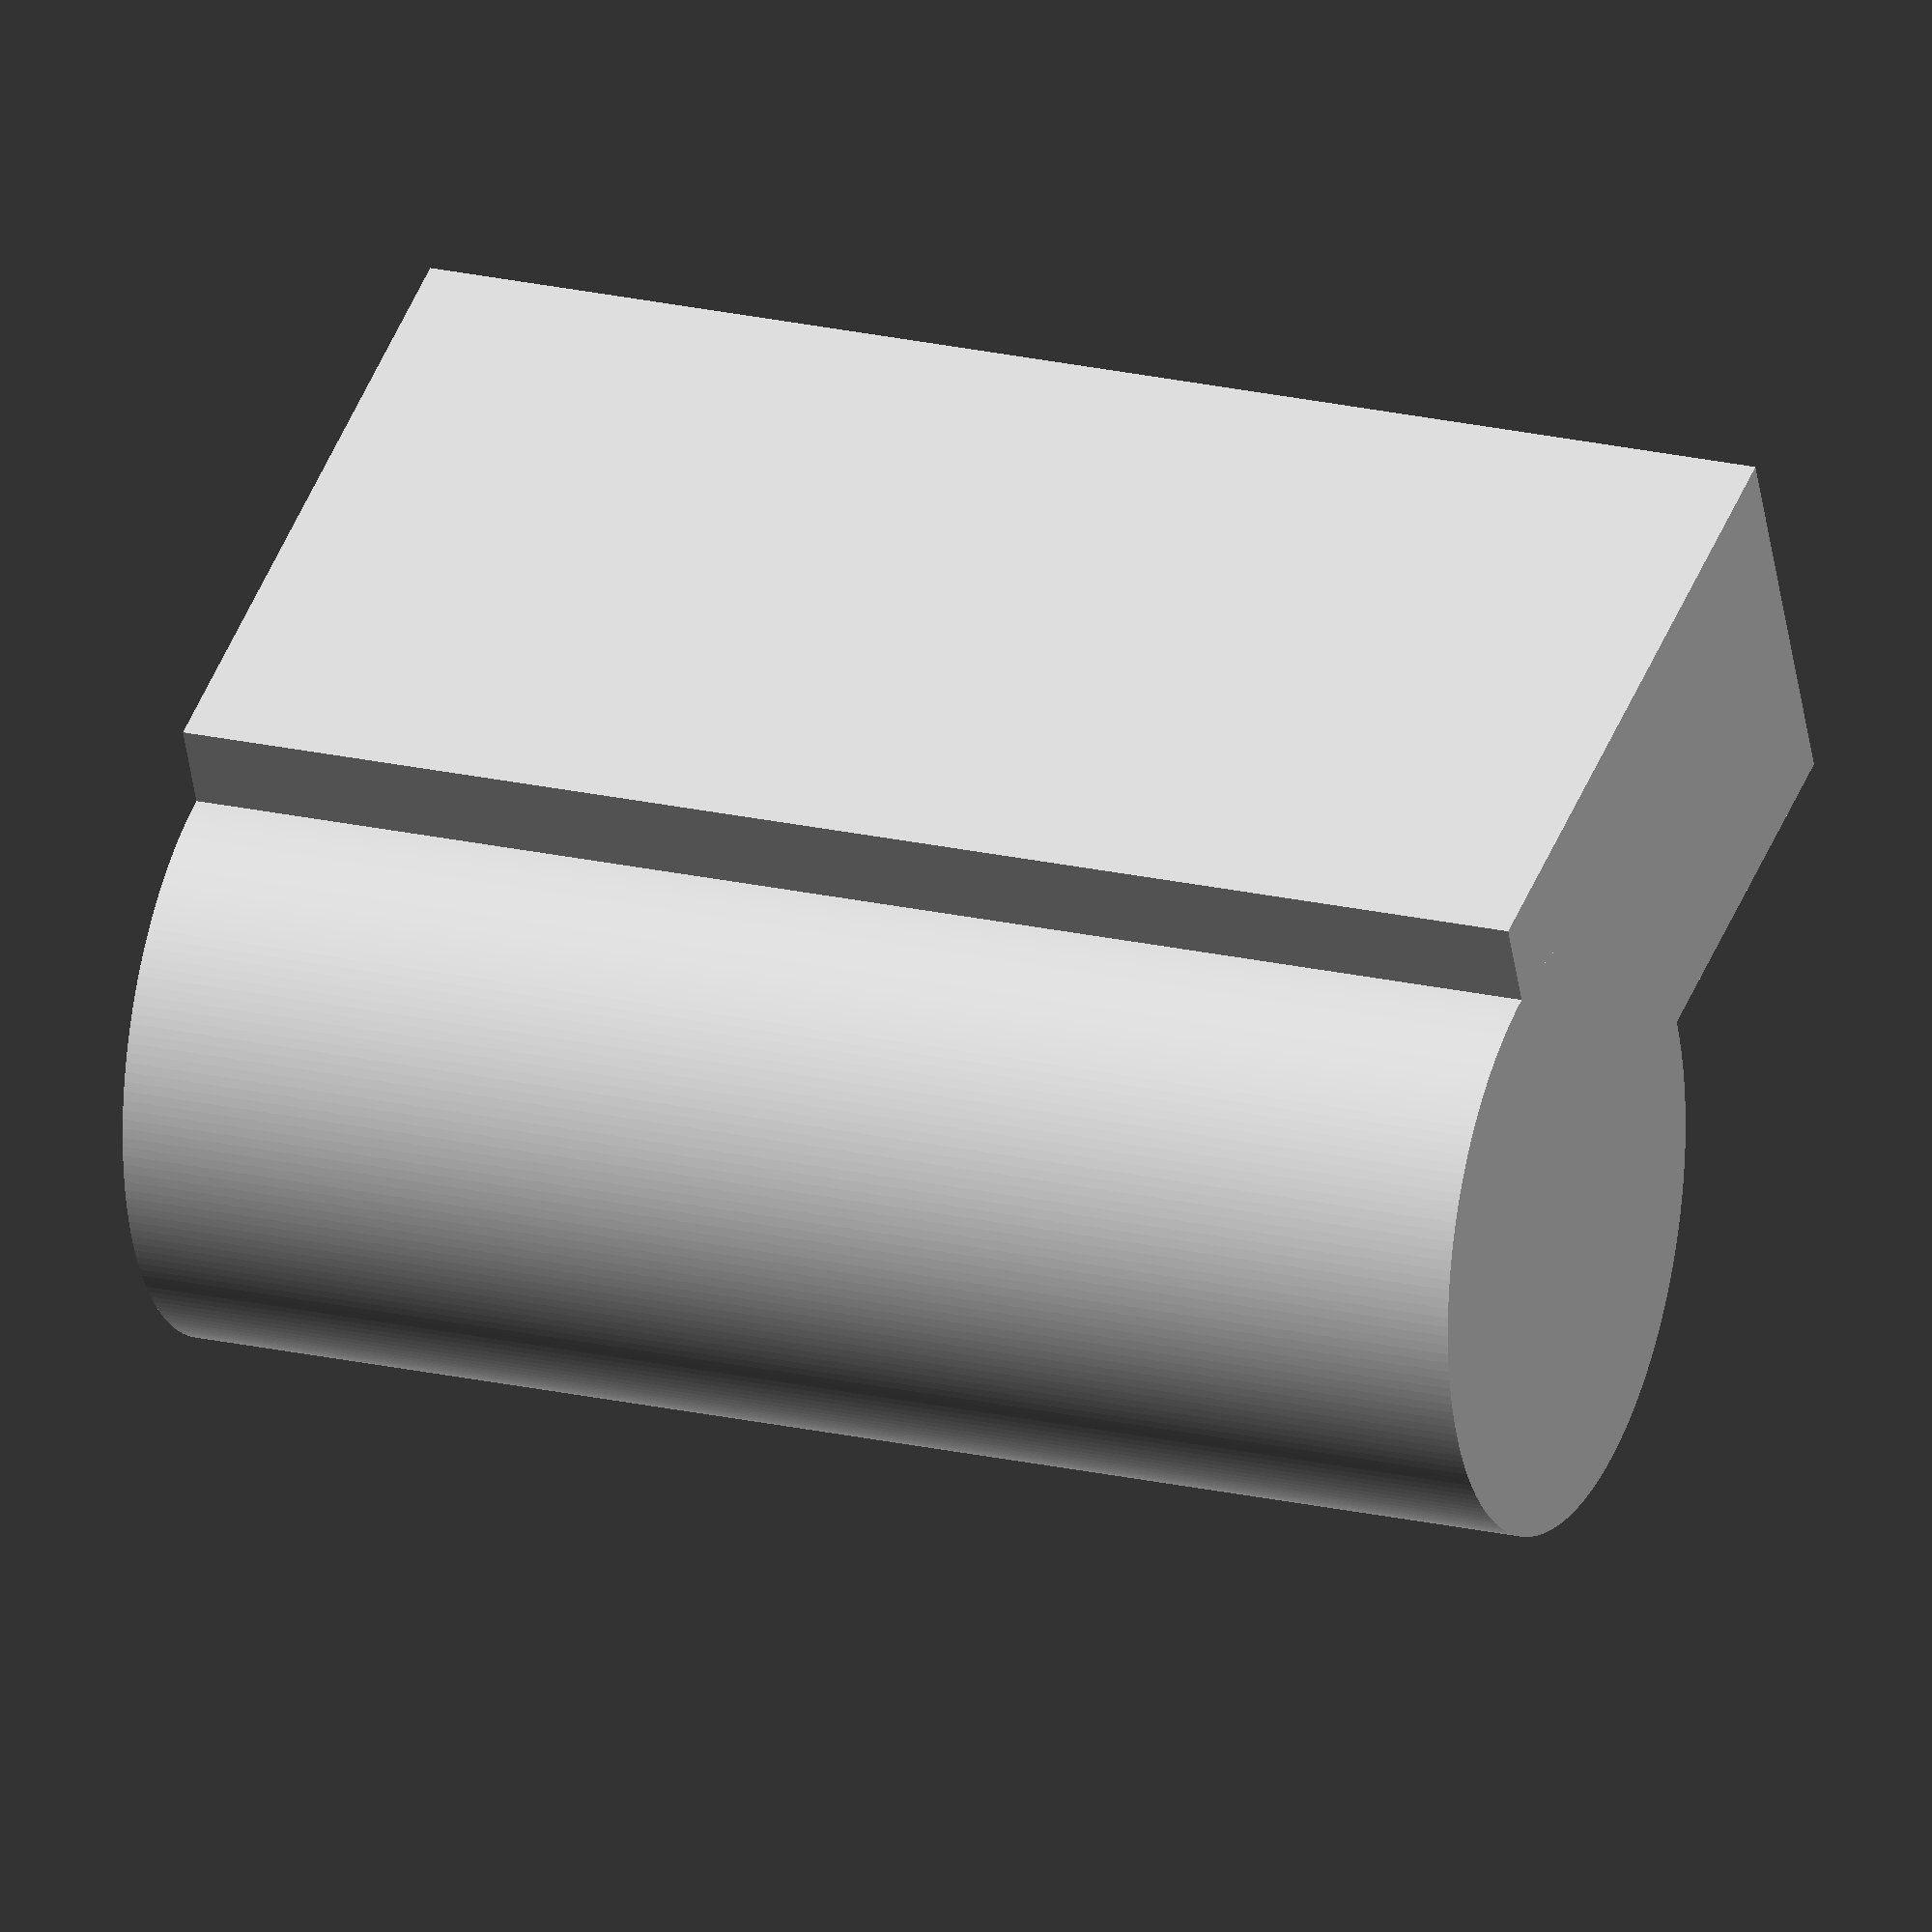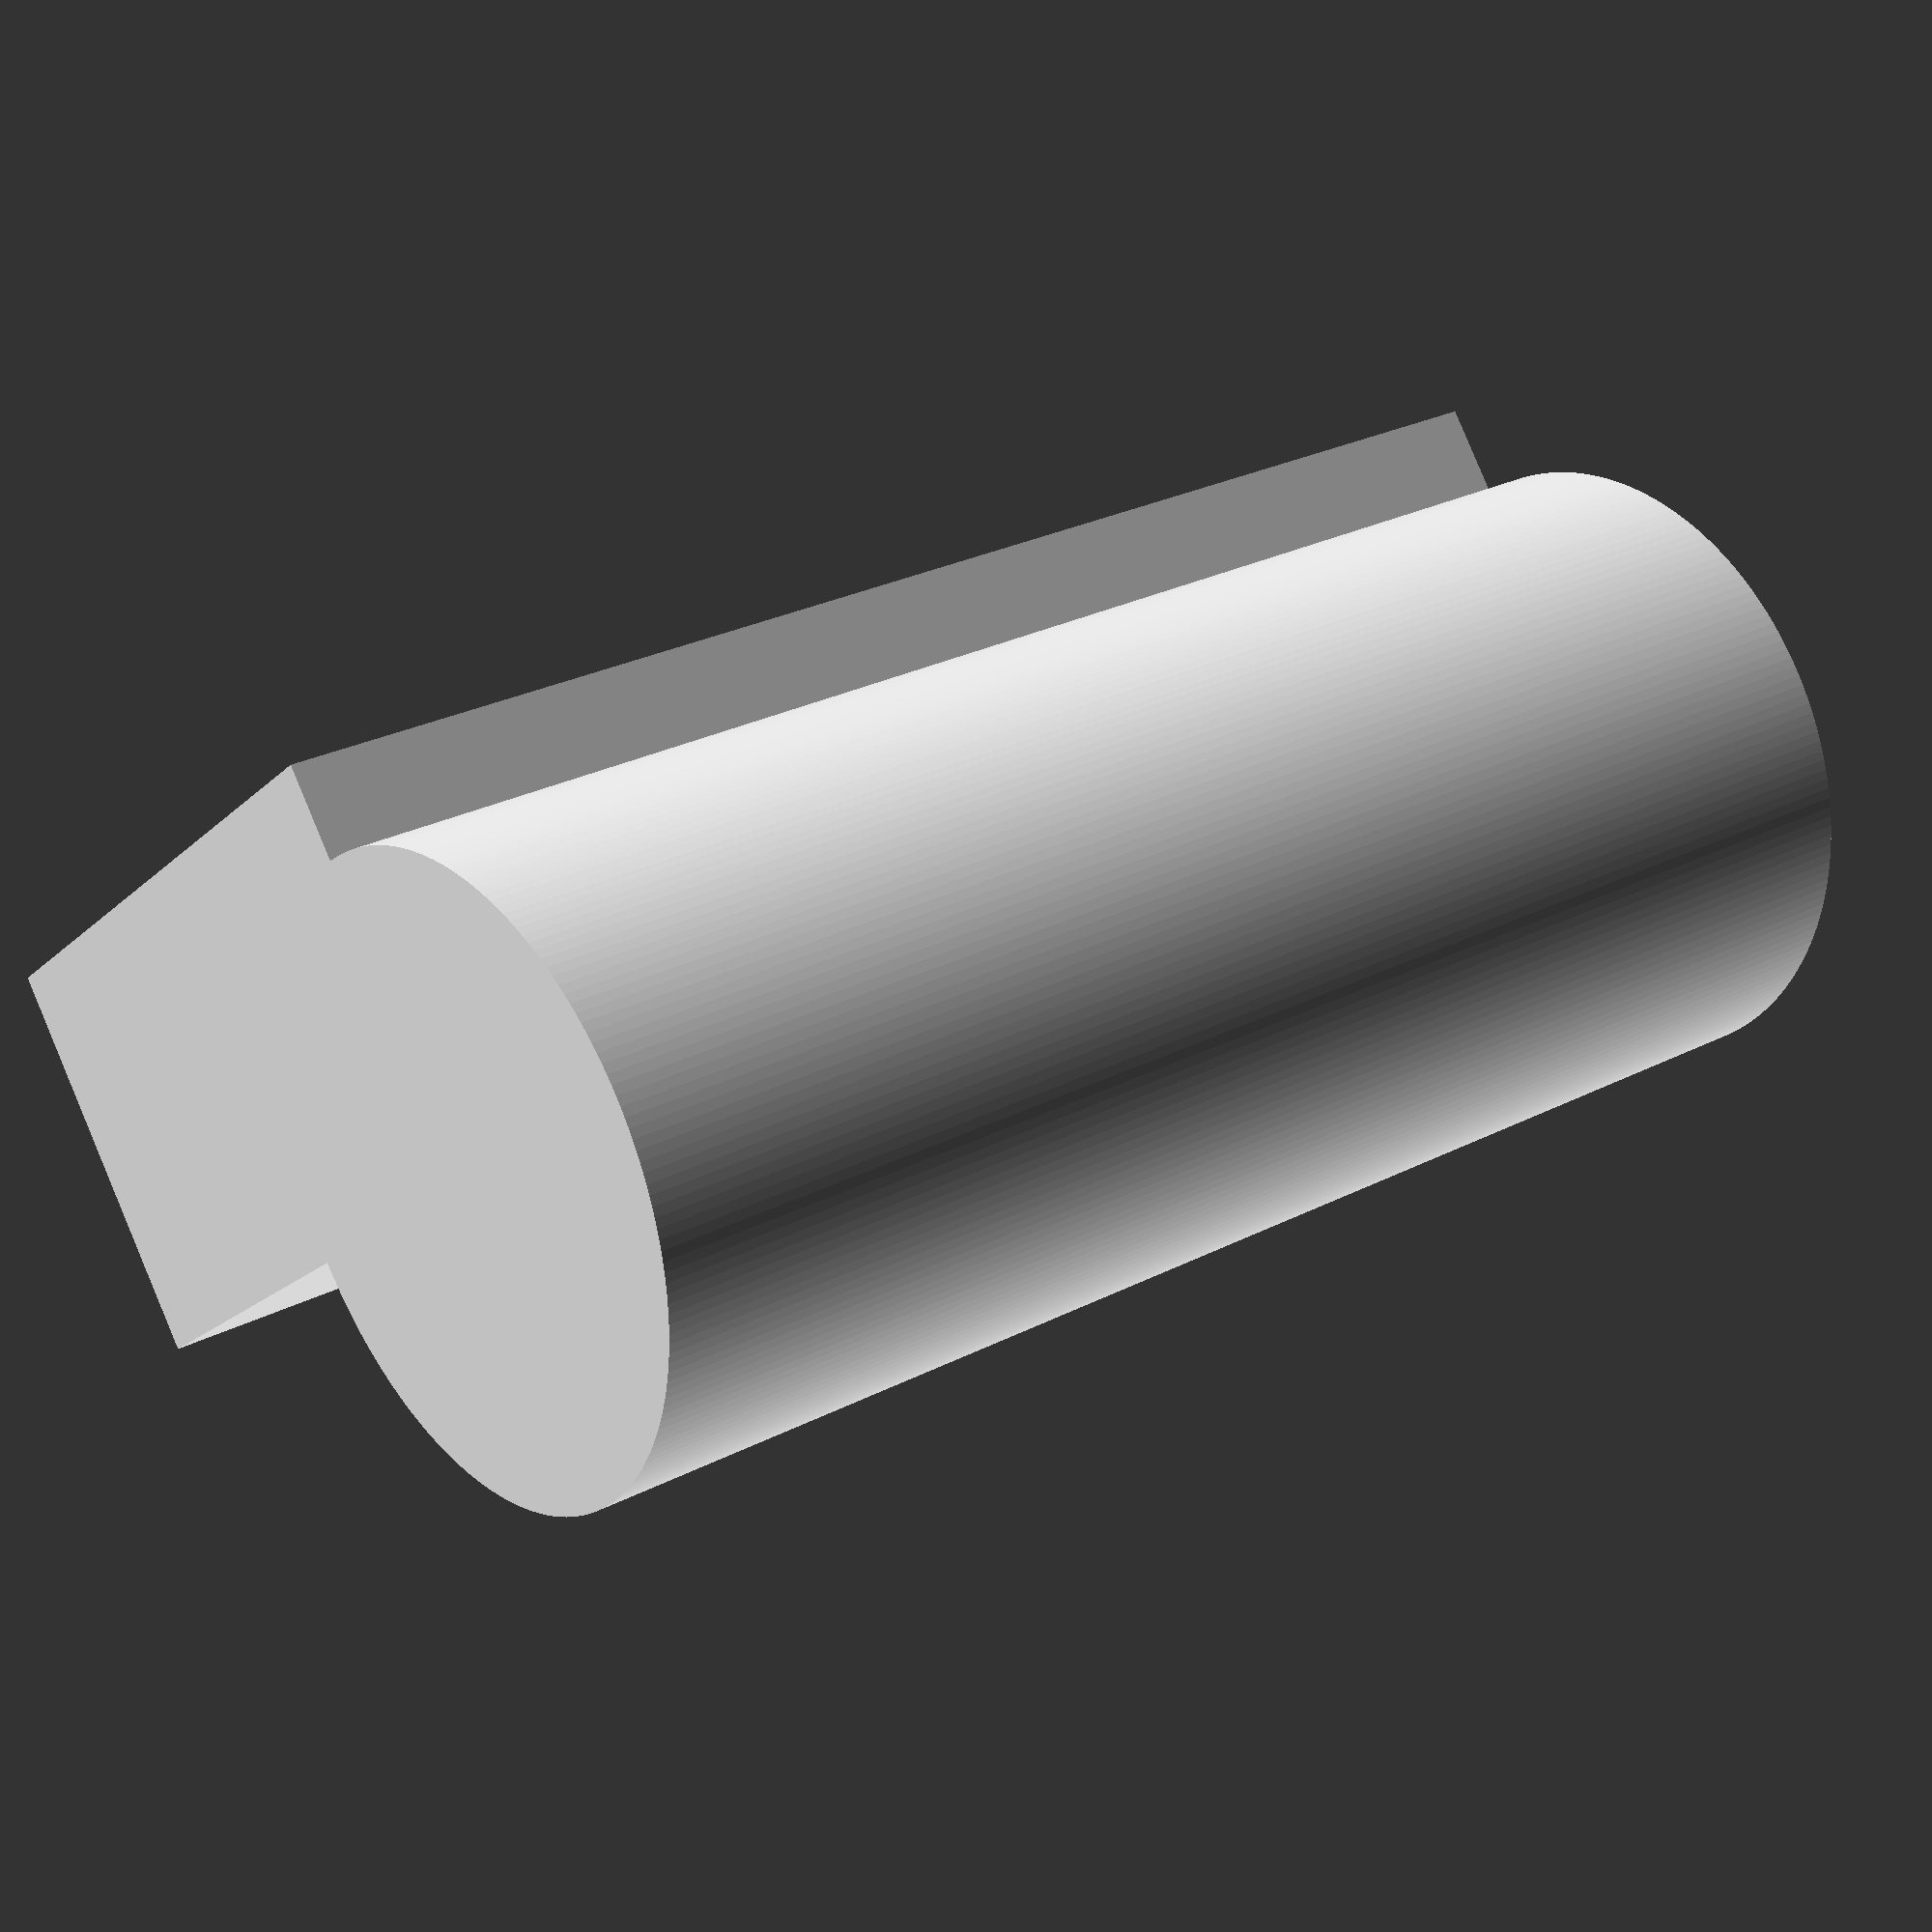
<openscad>
$fn = 200;
part_w = 35.1;
part_d = 124.4;
part_h = 60.7;

sidewall_w = 11;

upper_track_w = 48.96;
middle_track_w = 32.47;
lower_track_w = 38.18;

grip_cyl_r = 20;
handstop_cyl_r = 27;

// Cube volume of one half of the pump
cube([part_w, part_d, part_h]);


rotate([-90,0,0]) cylinder(h=part_d, r=27);
</openscad>
<views>
elev=134.8 azim=98.9 roll=339.3 proj=o view=solid
elev=18.3 azim=296.4 roll=150.4 proj=p view=wireframe
</views>
